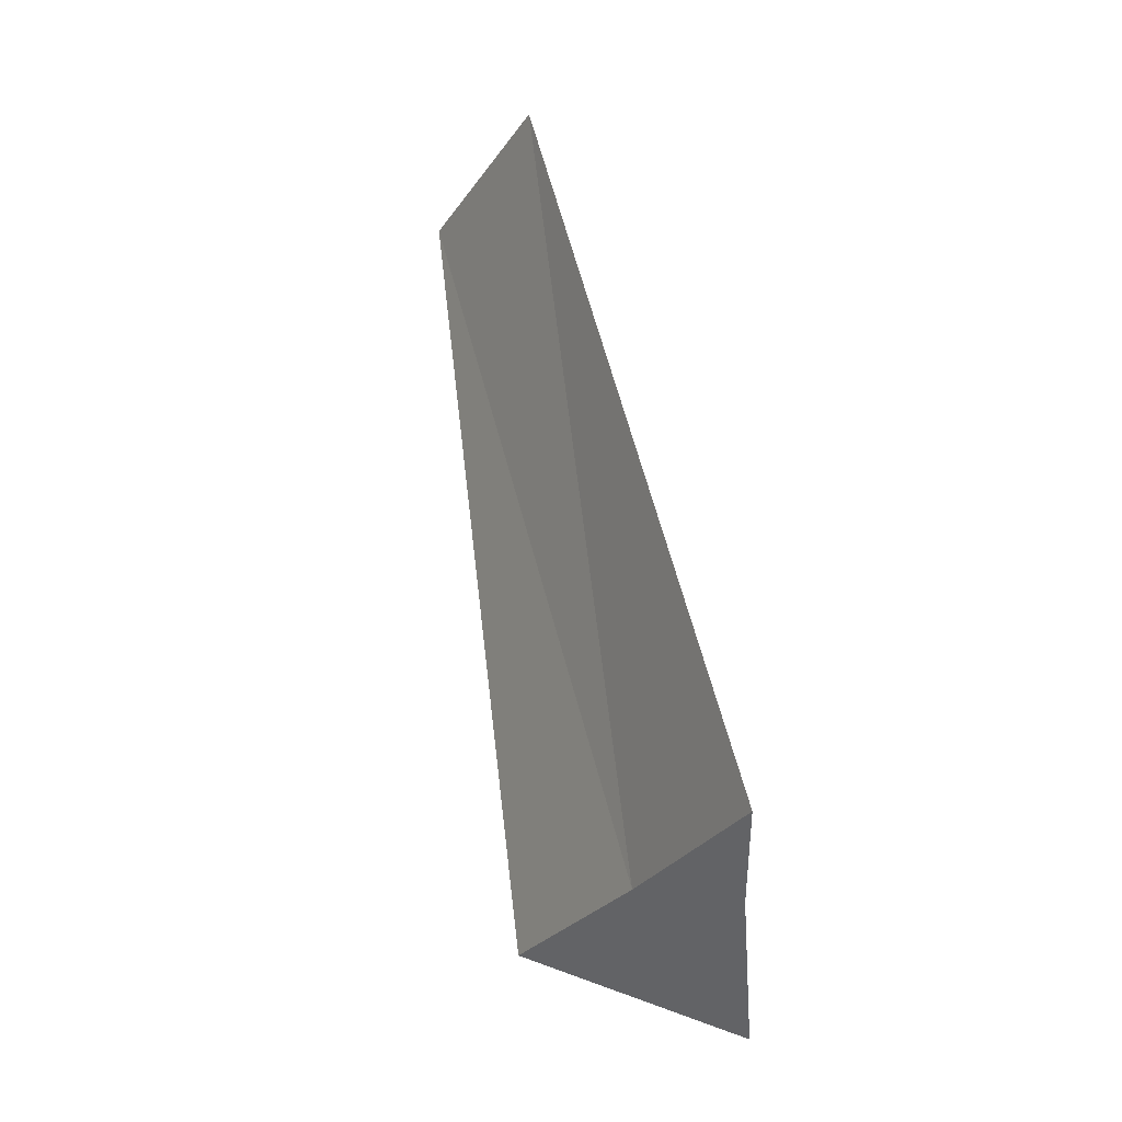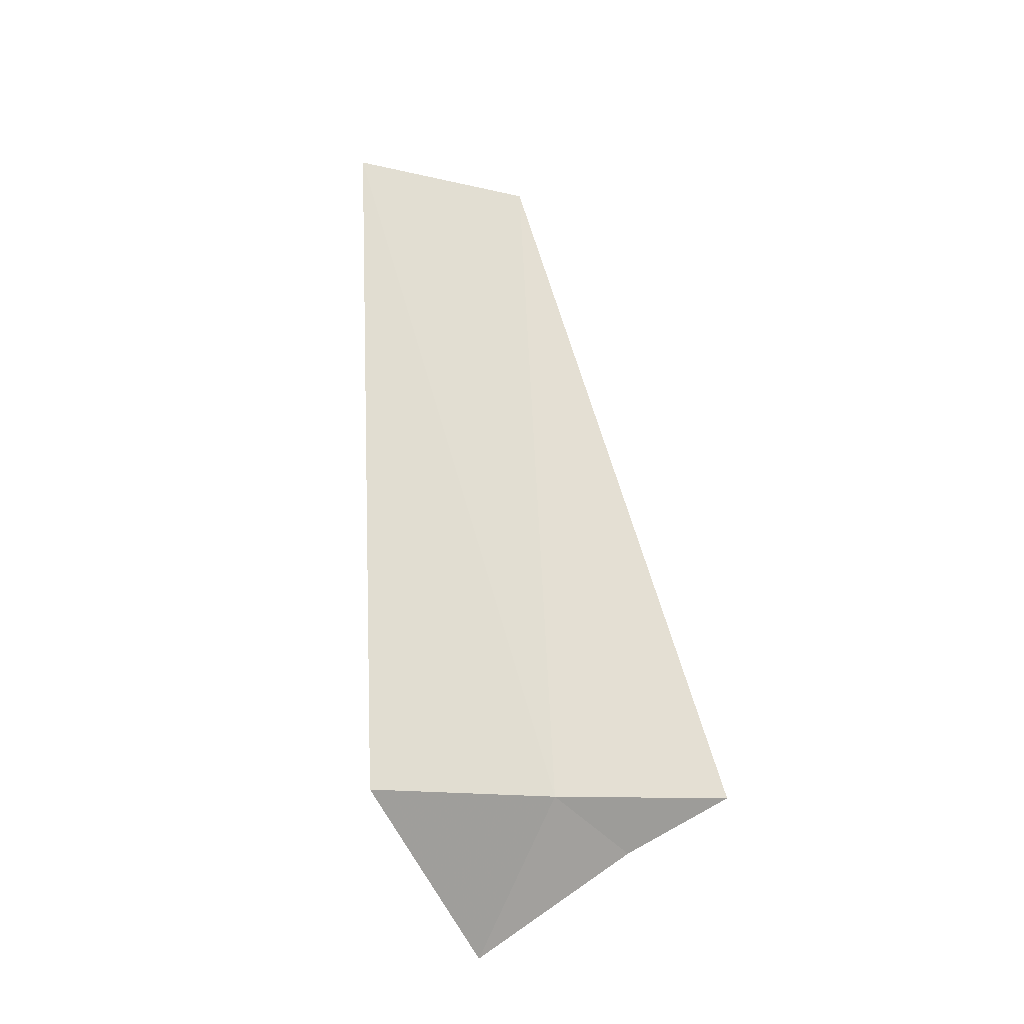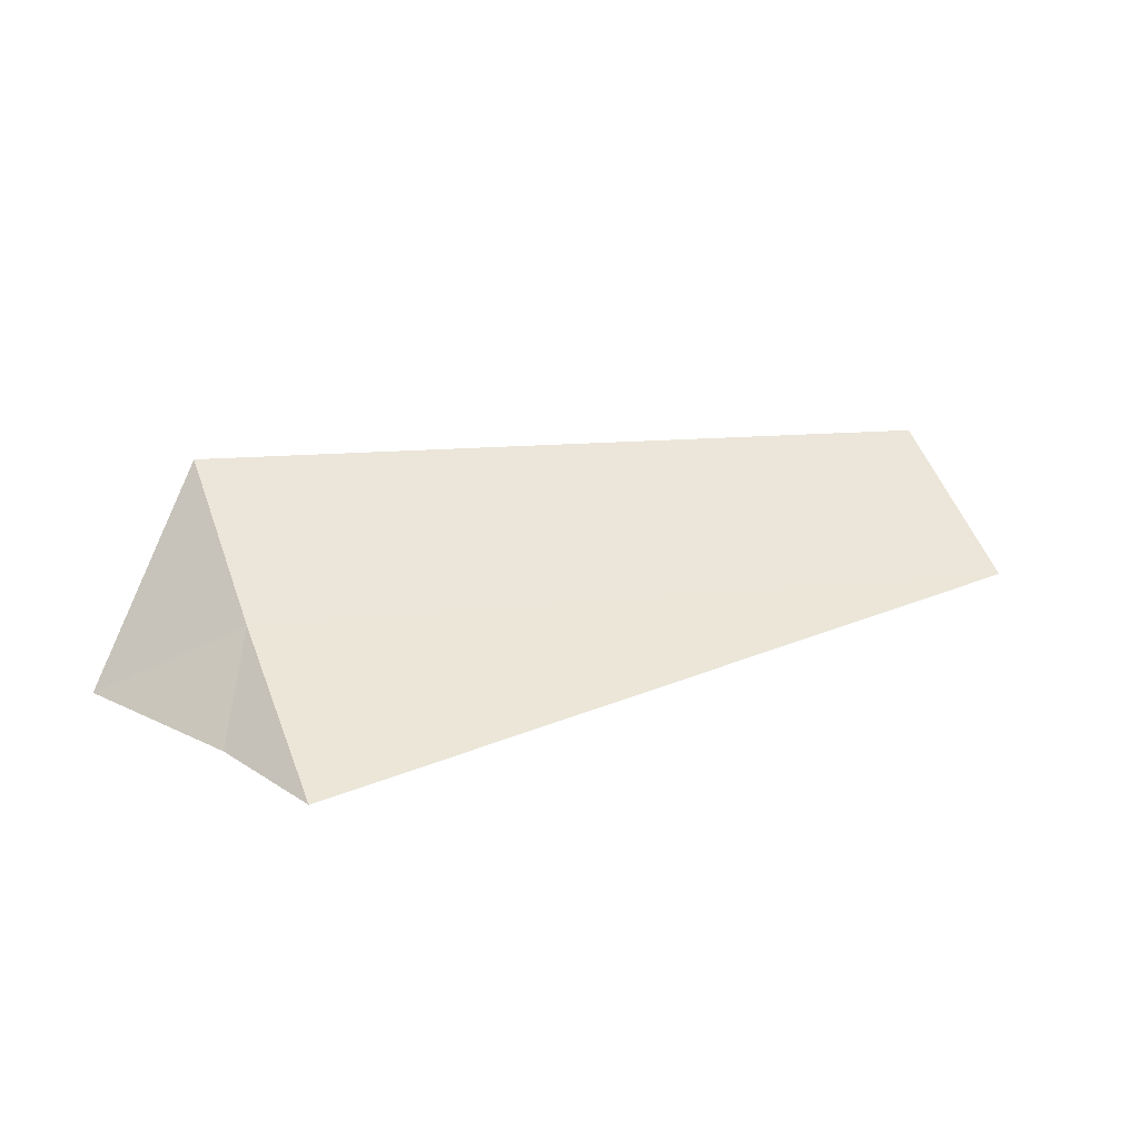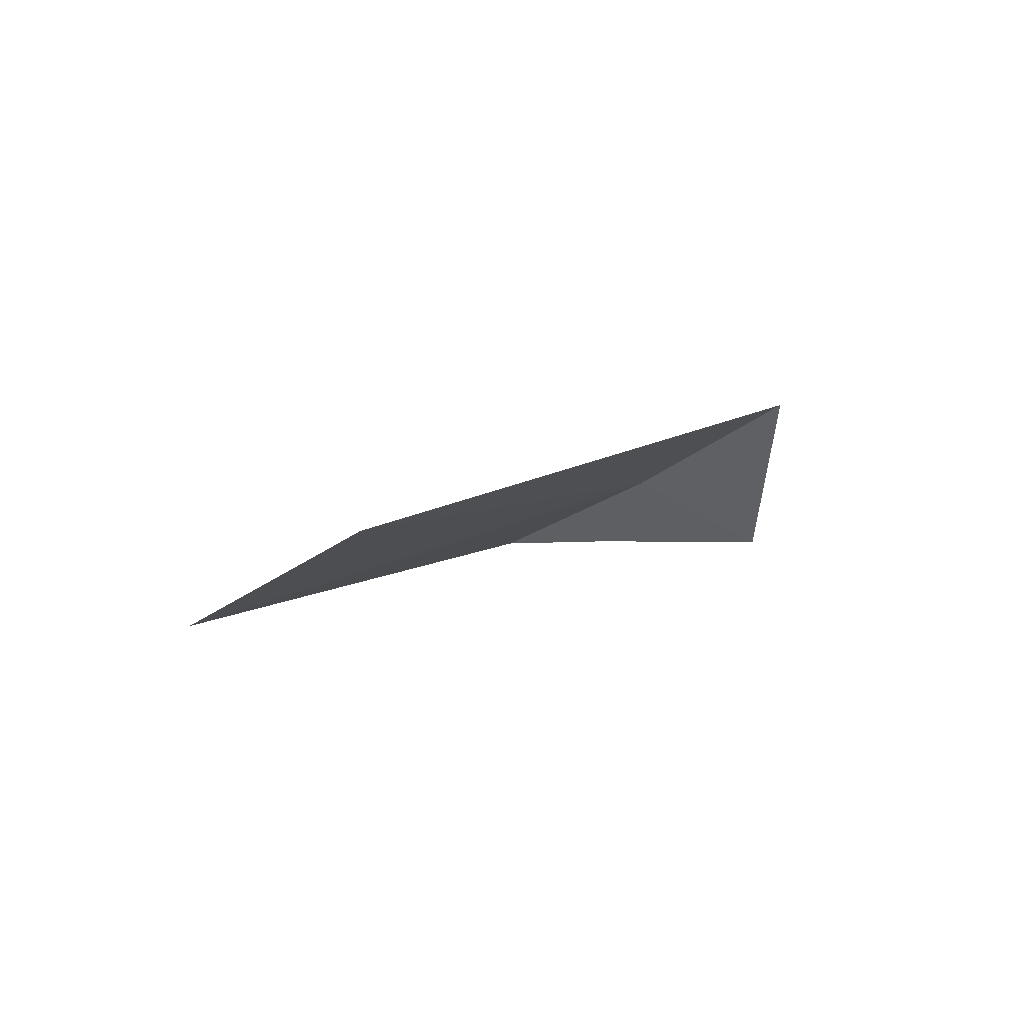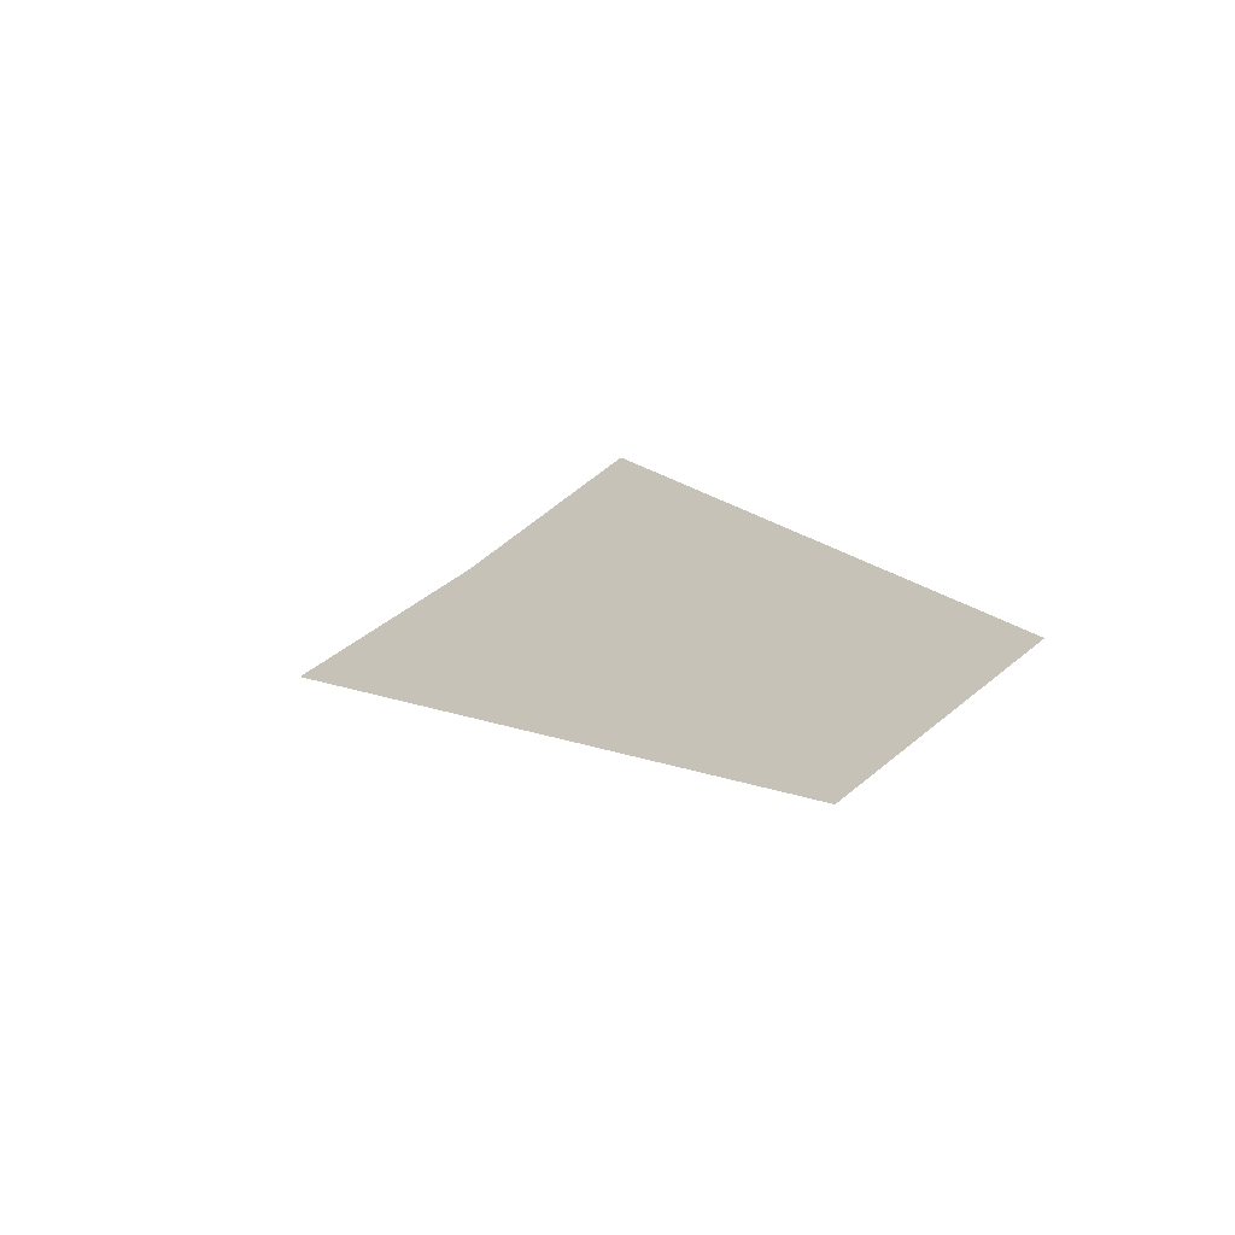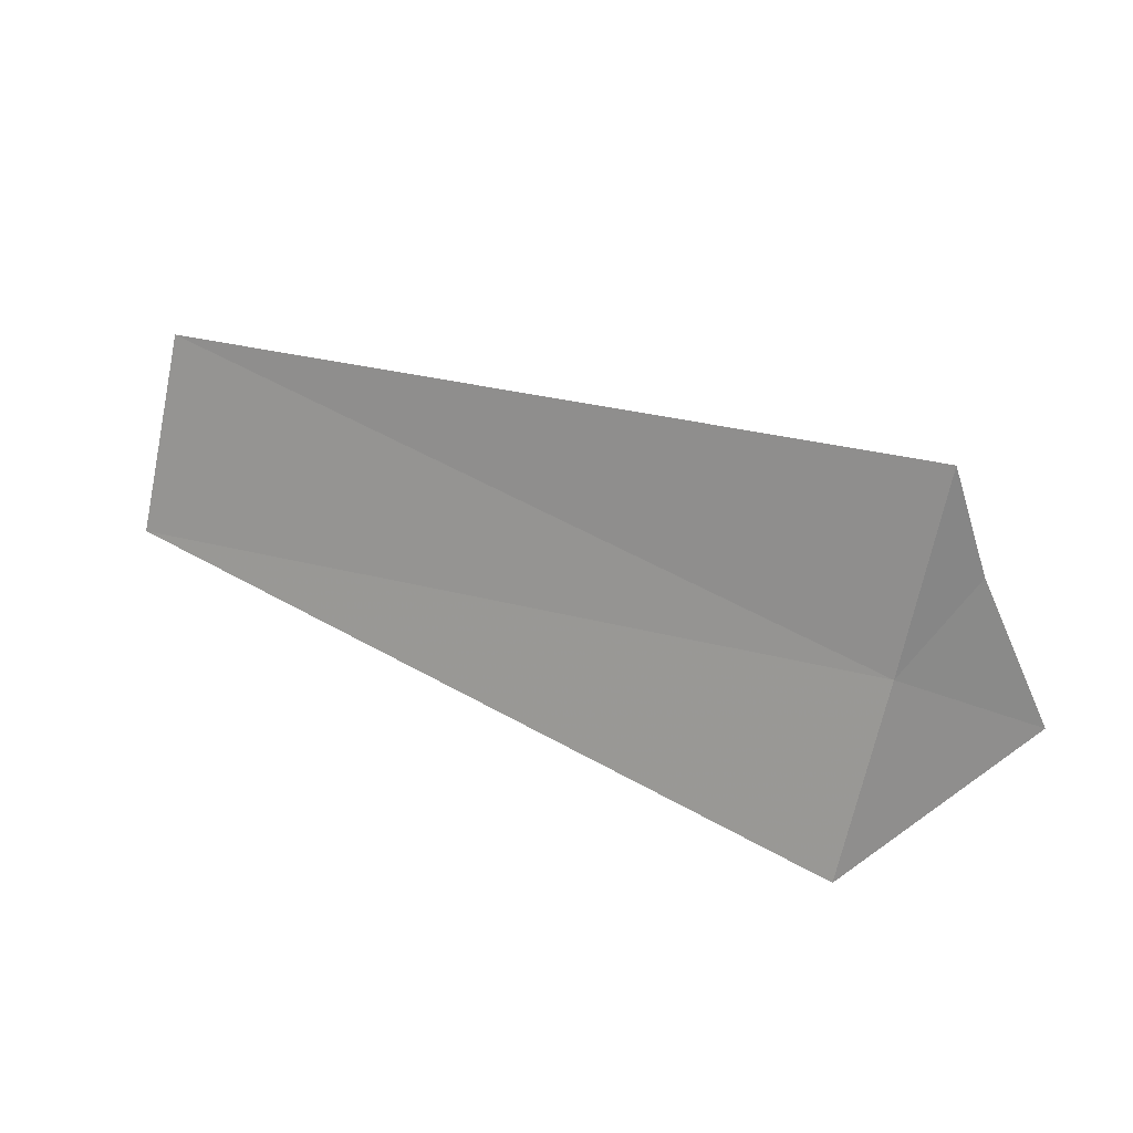
<metadata>
{"format":"obj","ext":"obj","renderer":"f3d","projection":"perspective","resolution":1024,"background":"white","views":[{"elev":66.5,"azim":79.9,"up":"+Y"},{"elev":63.3,"azim":81.6,"up":"+Z"},{"elev":21.9,"azim":156.9,"up":"+Z"},{"elev":8.8,"azim":-60.6,"up":"+Z"},{"elev":11.4,"azim":-119.2,"up":"+Z"},{"elev":47.7,"azim":25.8,"up":"+Y"}]}
</metadata>
<code>
v -14.7 -7.104 5.539
v -14.01 -7.613 5.087
v -14.7 -8.049 6.092
v -14.46 -6.727 5.087
v -14.7 -6.122 5.056
v -18.75 -6.686 5.323
v -18.75 -7.659 5.853
f 1 3 2
f 1 4 5
f 1 2 4
f 1 6 7
f 1 5 6
f 1 7 3

</code>
